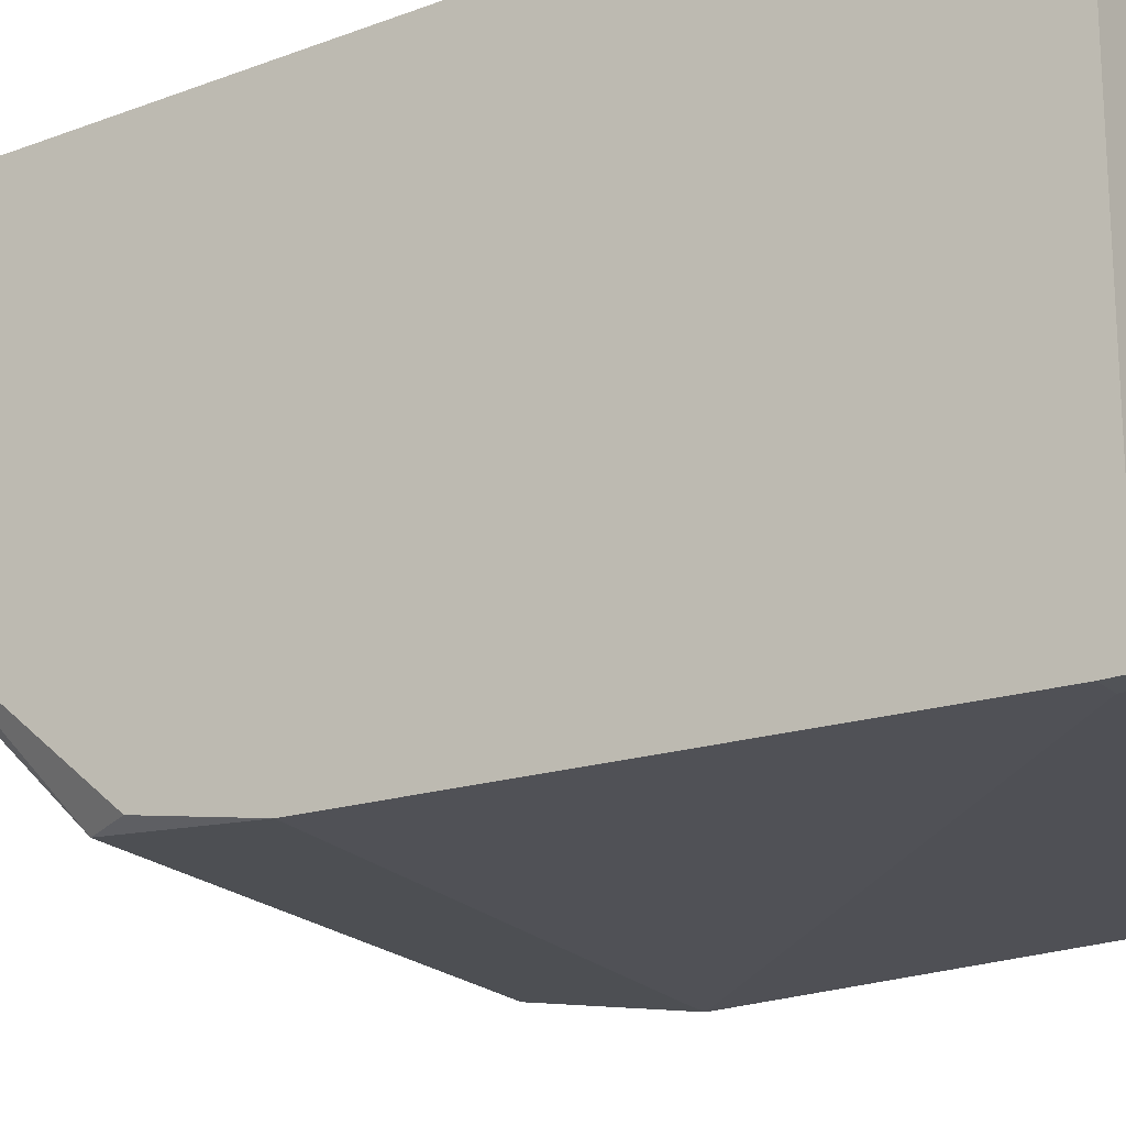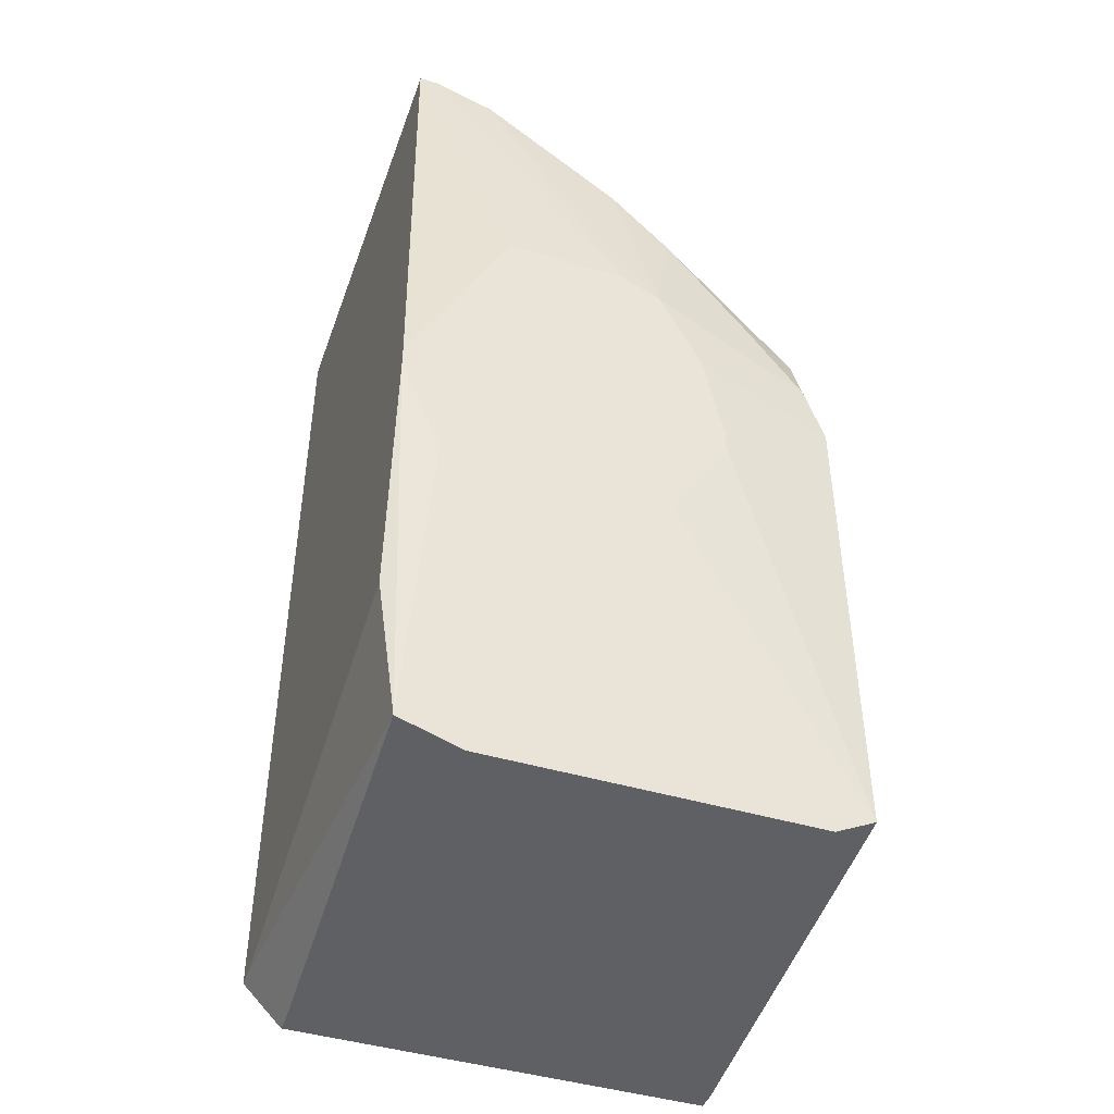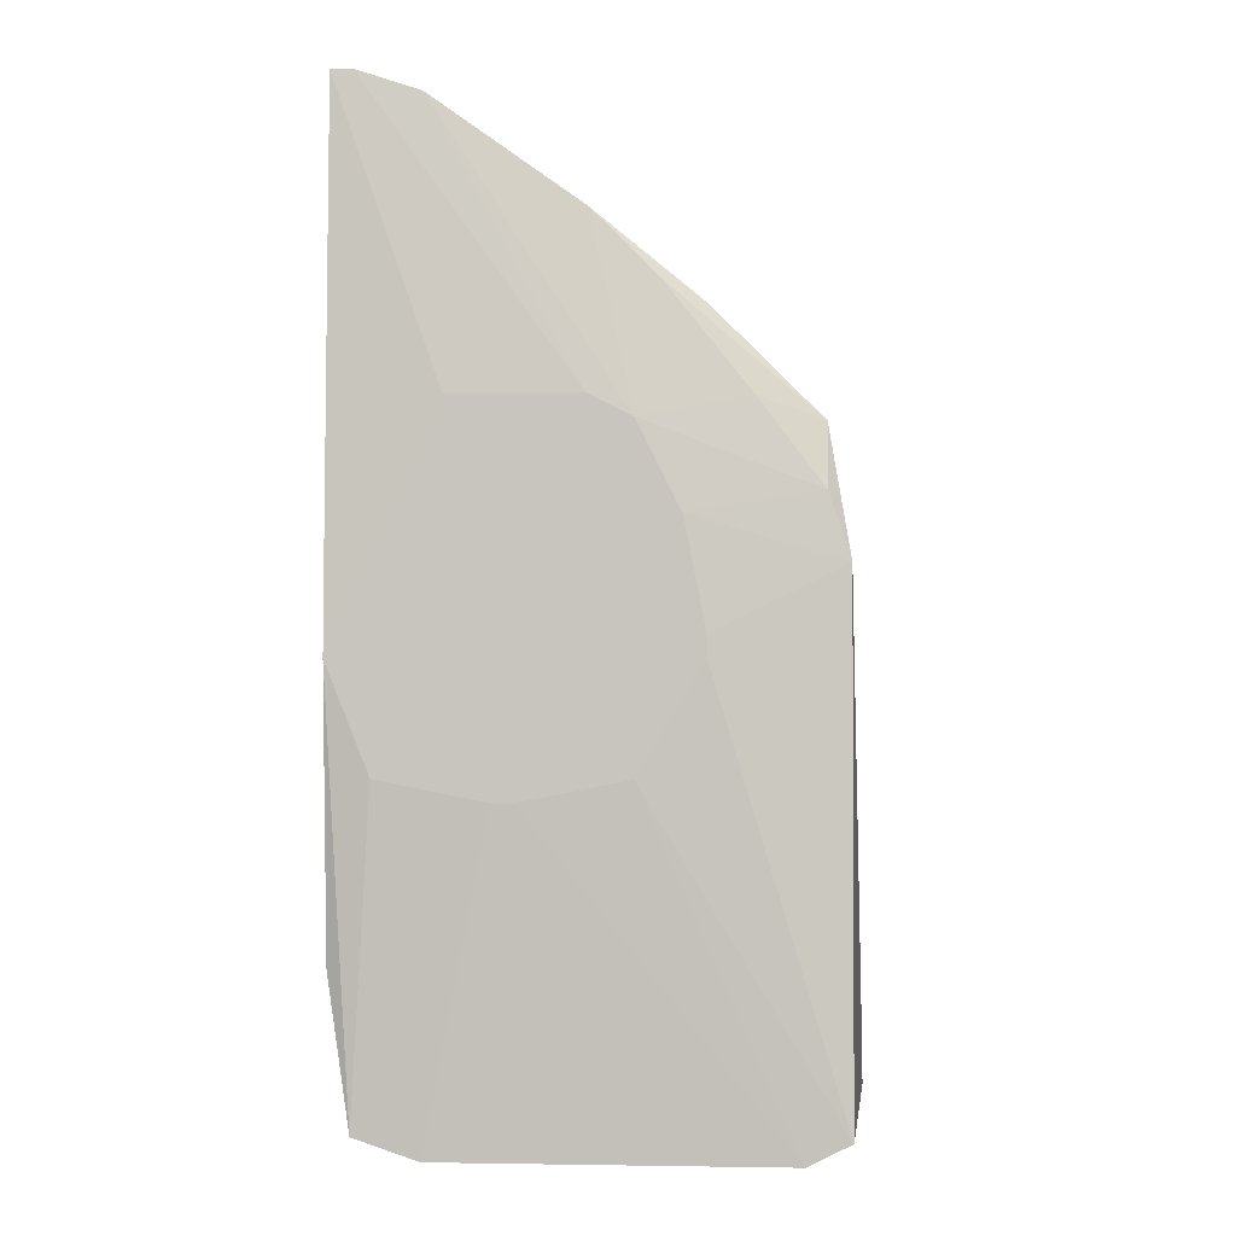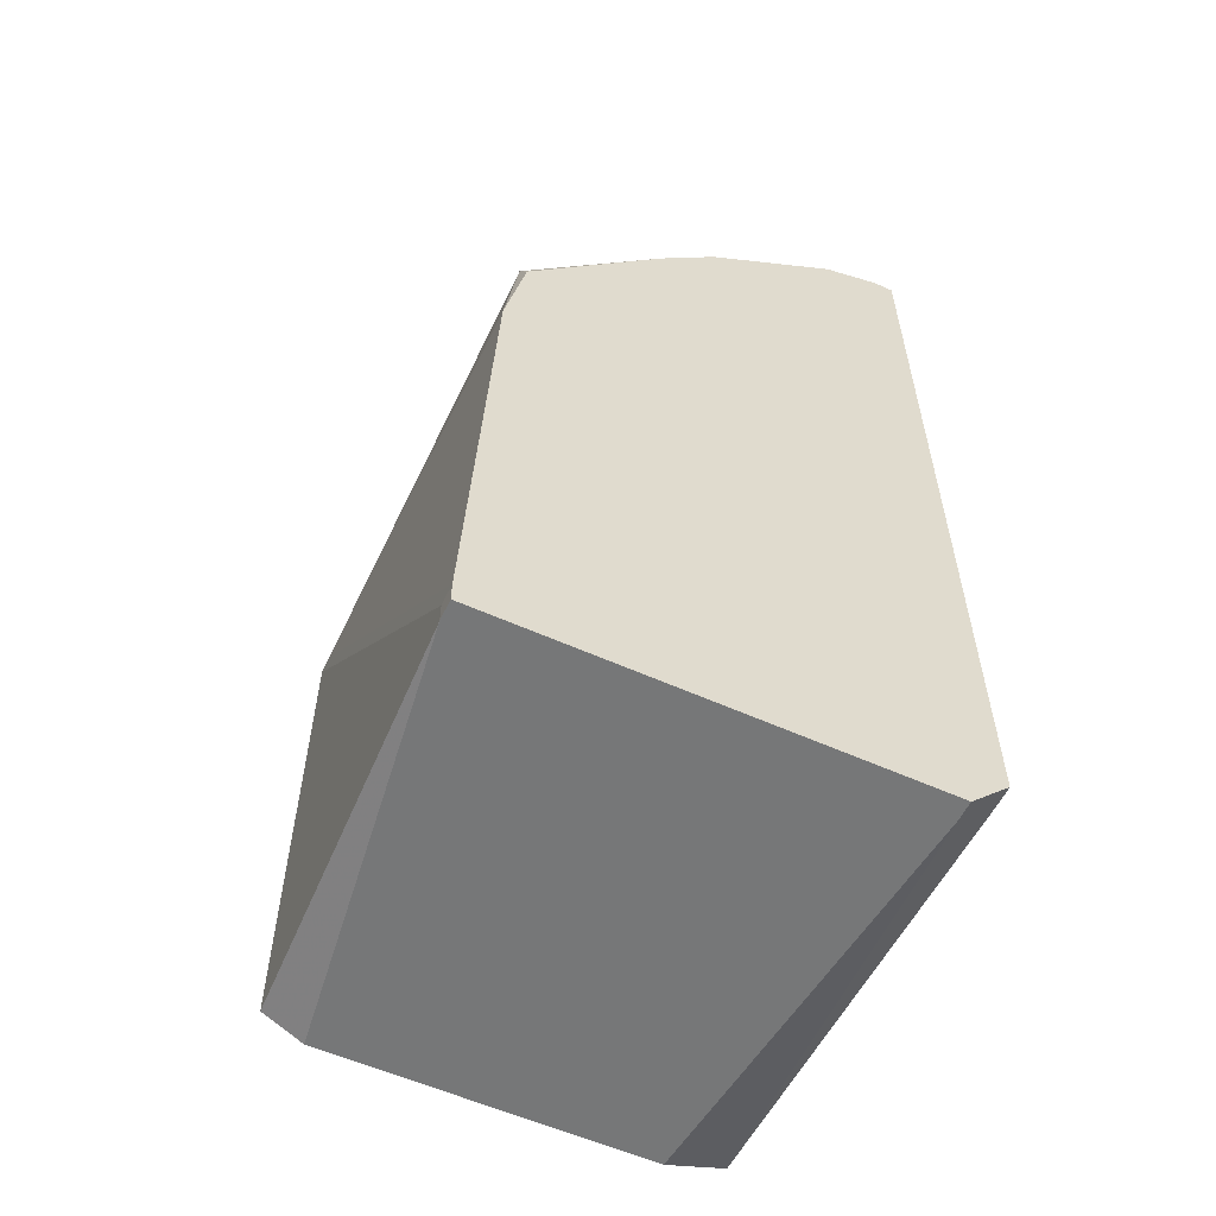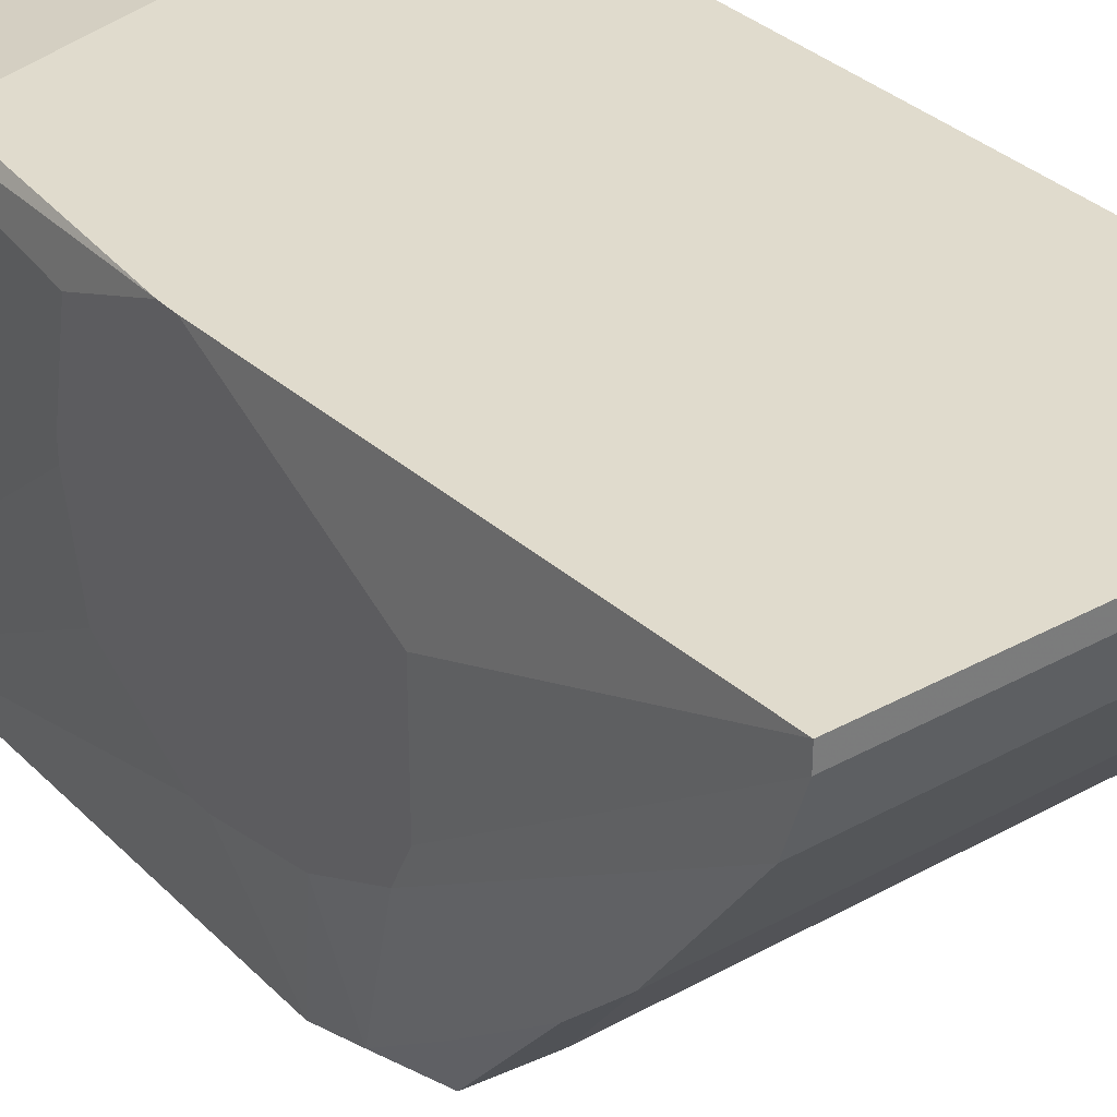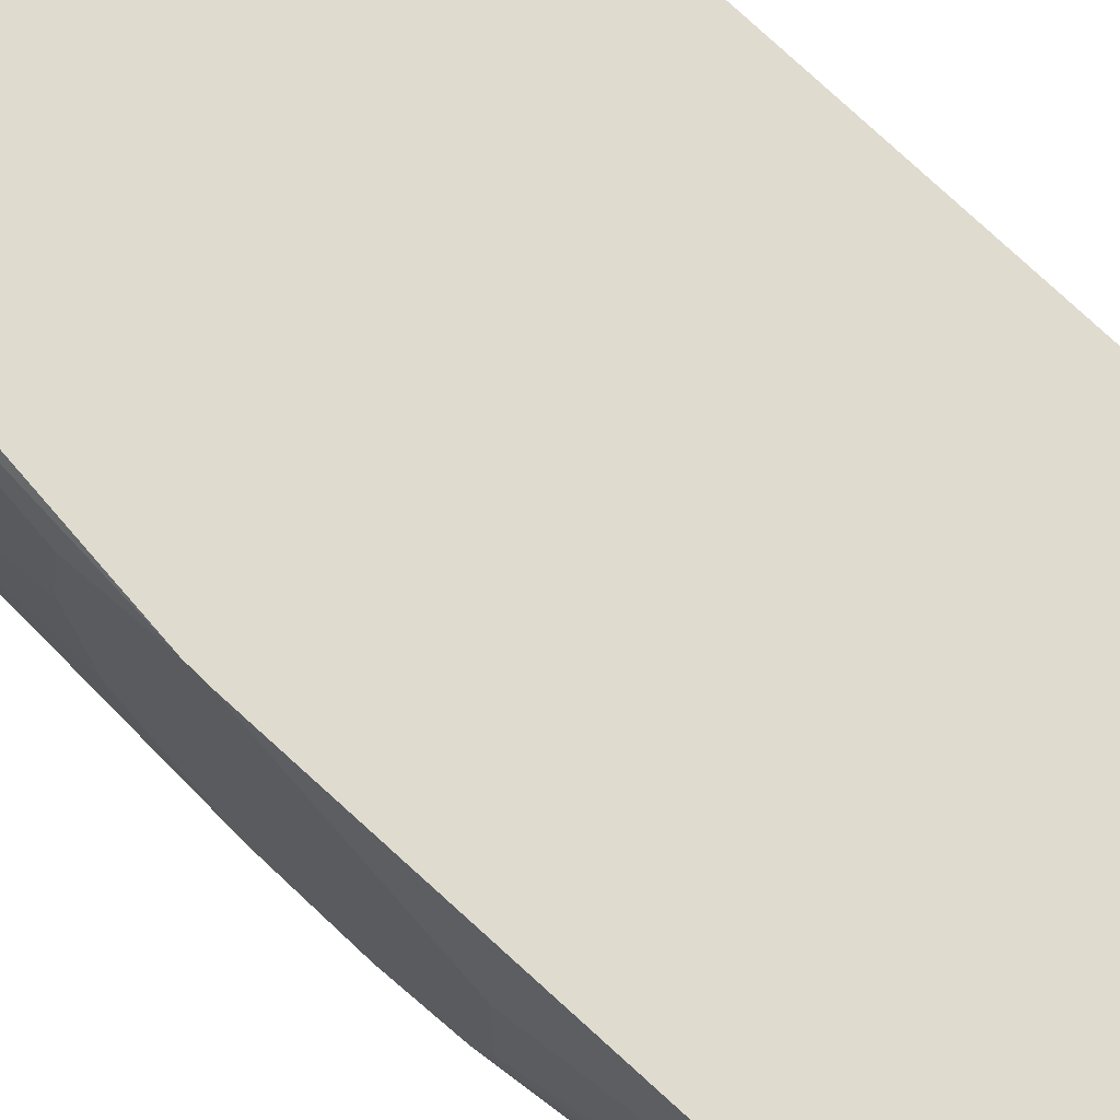
<metadata>
{"format":"obj","ext":"obj","renderer":"f3d","projection":"perspective","resolution":1024,"background":"white","views":[{"elev":-21.7,"azim":-55.8,"up":"+Z"},{"elev":-44.7,"azim":70.8,"up":"+Y"},{"elev":-1.7,"azim":94.1,"up":"+Y"},{"elev":-57.0,"azim":-115.2,"up":"+Y"},{"elev":33.2,"azim":142.9,"up":"+Z"},{"elev":70.3,"azim":135.0,"up":"+Z"}]}
</metadata>
<code>
v -0.004889 0.01195 0.007143
v -0.004471 0.01195 0.007143
v -0.004471 0.01237 0.007143
v -0.004889 0.01237 0.007143
v 0.004721 0.02532 0.01466
v 0.004721 0.02532 0.01216
v 0.004721 0.02491 0.01132
v 0.004721 0.02323 0.01049
v 0.004721 0.02115 0.01675
v 0.004721 0.02073 0.01675
v 0.004721 0.02115 0.01007
v 0.004721 0.02073 0.01007
v 0.004721 0.01864 0.01592
v 0.004721 0.01864 0.01132
v 0.004721 0.01822 0.01383
v 0.004721 0.01822 0.01341
v 0.004303 0.03117 0.01675
v 0.004303 0.03117 0.01633
v 0.004303 0.03075 0.01508
v 0.004303 0.02867 0.01216
v 0.004303 0.02783 0.01132
v 0.004303 0.02741 0.0109
v 0.004303 0.02532 0.009232
v 0.004303 0.02365 0.007979
v 0.003885 0.0224 0.007561
v 0.004303 0.0224 0.007561
v 0.004303 0.0153 0.01675
v 0.004303 0.01237 0.01633
v 0.004303 0.01237 0.007561
v 0.004303 0.01195 0.01508
v 0.004303 0.01195 0.008396
v 0.003885 0.02699 0.01007
v 0.003885 0.02491 0.007979
v -0.004471 0.02699 0.01007
v -0.004471 0.02491 0.007979
v -0.004889 0.03117 0.01675
v -0.004889 0.01195 0.01592
v -0.004471 0.01195 0.01592
v -0.004889 0.03117 0.01633
v -0.004889 0.03075 0.01508
v -0.004889 0.02867 0.01216
v -0.004889 0.02741 0.0109
v -0.004889 0.02407 0.007979
v -0.004889 0.02198 0.007561
v -0.004471 0.01279 0.01675
v -0.004889 0.01279 0.01675
f 37 28 46
f 45 46 28
f 45 28 27
f 10 27 28
f 2 3 26
f 2 26 29
f 2 29 31
f 4 3 2
f 4 2 1
f 18 39 36
f 18 36 17
f 40 39 18
f 40 18 19
f 34 32 33
f 34 33 35
f 14 16 31
f 14 31 29
f 13 10 28
f 13 28 30
f 38 30 28
f 38 28 37
f 38 37 1
f 38 1 2
f 38 2 31
f 38 31 30
f 9 17 36
f 9 36 46
f 9 46 45
f 9 45 27
f 9 27 10
f 20 21 32
f 20 32 34
f 20 34 41
f 20 41 40
f 20 40 19
f 24 26 33
f 15 13 30
f 15 30 31
f 15 31 16
f 42 41 34
f 42 34 35
f 42 35 43
f 44 43 35
f 44 4 1
f 44 1 37
f 44 37 46
f 44 46 36
f 44 36 39
f 44 39 40
f 44 40 41
f 44 41 42
f 44 42 43
f 5 17 9
f 7 21 20
f 7 20 19
f 23 24 33
f 23 7 24
f 25 44 35
f 25 35 33
f 25 33 26
f 25 26 3
f 25 3 4
f 25 4 44
f 6 7 19
f 6 19 18
f 6 18 17
f 6 17 5
f 22 23 33
f 22 33 32
f 22 32 21
f 22 21 7
f 22 7 23
f 12 14 29
f 12 29 26
f 12 26 11
f 8 11 26
f 8 26 24
f 8 24 7
f 8 7 6
f 8 6 5
f 8 5 9
f 8 9 10
f 8 10 13
f 8 13 15
f 8 15 16
f 8 16 14
f 8 14 12
f 8 12 11

</code>
